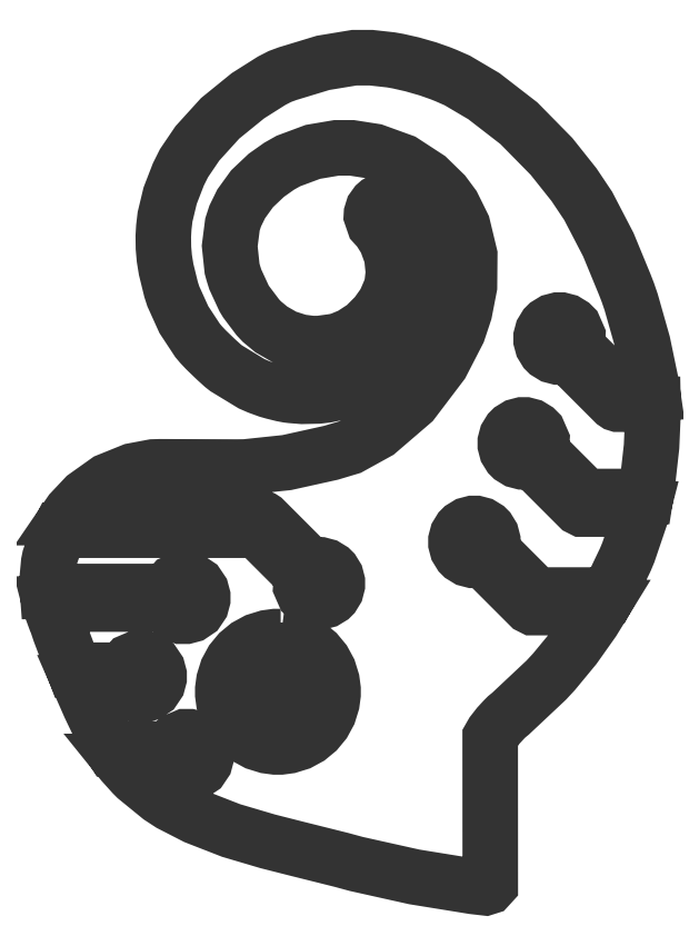
<metadata>
{"format":"dxf","ext":"dxf","renderer":"ezdxf+matplotlib","layout":"modelspace","background":"white","min_lineweight":24,"dpi":150}
</metadata>
<code>
0
SECTION
2
ENTITIES
0
LWPOLYLINE
8
0
90
       36
70
   129
43
0
10
23.26
20
-44.43
10
23.79
20
-44.51
10
24.45
20
-44.71
10
25.05
20
-45.03
10
25.57
20
-45.46
10
26
20
-45.98
10
26.32
20
-46.58
10
26.52
20
-47.24
10
26.6
20
-47.77
10
26.6
20
-48.12
10
26.52
20
-48.65
10
26.32
20
-49.31
10
26
20
-49.9
10
25.57
20
-50.43
10
25.05
20
-50.85
10
24.45
20
-51.18
10
23.79
20
-51.38
10
23.26
20
-51.45
10
22.91
20
-51.45
10
22.38
20
-51.38
10
21.72
20
-51.18
10
21.13
20
-50.85
10
20.61
20
-50.43
10
20.18
20
-49.9
10
19.85
20
-49.31
10
19.65
20
-48.65
10
19.58
20
-48.12
10
19.58
20
-47.77
10
19.65
20
-47.24
10
19.85
20
-46.58
10
20.18
20
-45.98
10
20.61
20
-45.46
10
21.13
20
-45.03
10
21.72
20
-44.71
10
22.38
20
-44.51
10
22.91
20
-44.43
0
LWPOLYLINE
8
0
90
      492
70
   129
43
0
10
8.39
20
-41.07
10
8.421
20
-41.52
10
8.426
20
-41.56
10
16.02
20
-41.56
10
16.07
20
-41.45
10
16.45
20
-41.01
10
16.96
20
-40.79
10
17.24
20
-40.79
10
17.58
20
-40.88
10
17.96
20
-41.13
10
18.21
20
-41.51
10
18.3
20
-41.85
10
18.3
20
-42.08
10
18.21
20
-42.42
10
17.96
20
-42.79
10
17.58
20
-43.04
10
17.24
20
-43.14
10
16.96
20
-43.14
10
16.45
20
-42.92
10
16.07
20
-42.48
10
16.02
20
-42.36
10
8.575
20
-42.36
10
8.6
20
-42.46
10
8.95
20
-43.42
10
8.994
20
-43.51
10
9.004
20
-43.53
10
9.133
20
-43.92
10
9.207
20
-44.13
10
10.04
20
-46.35
10
10.13
20
-46.57
10
13.25
20
-46.57
10
13.29
20
-46.46
10
13.68
20
-46.01
10
14.18
20
-45.8
10
14.46
20
-45.8
10
14.81
20
-45.89
10
15.18
20
-46.14
10
15.43
20
-46.51
10
15.52
20
-46.86
10
15.52
20
-47.08
10
15.43
20
-47.43
10
15.18
20
-47.8
10
14.81
20
-48.05
10
14.46
20
-48.14
10
14.18
20
-48.14
10
13.68
20
-47.93
10
13.29
20
-47.49
10
13.25
20
-47.37
10
10.46
20
-47.37
10
10.54
20
-47.54
10
10.57
20
-47.62
10
11.11
20
-48.83
10
11.11
20
-48.84
10
11.8
20
-50.3
10
11.96
20
-50.62
10
12.01
20
-50.73
10
12.48
20
-51.49
10
12.54
20
-51.58
10
16.25
20
-51.58
10
16.29
20
-51.47
10
16.68
20
-51.02
10
17.18
20
-50.81
10
17.46
20
-50.81
10
17.81
20
-50.9
10
18.18
20
-51.15
10
18.43
20
-51.52
10
18.52
20
-51.86
10
18.52
20
-52.09
10
18.43
20
-52.44
10
18.18
20
-52.81
10
17.81
20
-53.06
10
17.46
20
-53.15
10
17.18
20
-53.15
10
16.68
20
-52.94
10
16.29
20
-52.49
10
16.25
20
-52.38
10
13.13
20
-52.38
10
13.2
20
-52.45
10
13.86
20
-53.19
10
14.07
20
-53.4
10
15.59
20
-54.64
10
16.25
20
-55.07
10
17.86
20
-55.89
10
20.1
20
-56.77
10
22.43
20
-57.46
10
24.19
20
-57.91
10
27.15
20
-58.65
10
28.07
20
-58.9
10
31.77
20
-59.72
10
35.5
20
-60.33
10
36.28
20
-60.42
10
36.48
20
-60.36
10
36.6
20
-60.22
10
36.6
20
-50.93
10
36.6
20
-50.84
10
36.76
20
-50.56
10
37.12
20
-50.1
10
37.48
20
-49.71
10
37.65
20
-49.54
10
37.65
20
-49.54
10
37.89
20
-49.34
10
40.17
20
-47.2
10
40.66
20
-46.68
10
41.96
20
-45.1
10
43.13
20
-43.44
10
43.37
20
-43.05
10
43.63
20
-42.63
10
43.66
20
-42.59
10
39.3
20
-42.59
10
39.11
20
-42.49
10
36.09
20
-39.47
10
36.05
20
-39.49
10
35.71
20
-39.58
10
35.48
20
-39.58
10
35.14
20
-39.49
10
34.82
20
-39.29
10
34.71
20
-39.18
10
34.51
20
-38.86
10
34.42
20
-38.52
10
34.42
20
-38.29
10
34.51
20
-37.96
10
34.71
20
-37.63
10
34.76
20
-37.58
10
34.82
20
-37.52
10
35.14
20
-37.32
10
35.48
20
-37.23
10
35.7
20
-37.23
10
36.04
20
-37.32
10
36.37
20
-37.52
10
36.48
20
-37.63
10
36.68
20
-37.96
10
36.76
20
-38.29
10
36.76
20
-38.53
10
36.67
20
-38.86
10
36.65
20
-38.9
10
39.54
20
-41.79
10
44.11
20
-41.79
10
44.22
20
-41.59
10
45.2
20
-39.54
10
45.4
20
-39.07
10
46.24
20
-36.57
10
46.31
20
-36.32
10
42.45
20
-36.32
10
42.25
20
-36.22
10
39.23
20
-33.2
10
39.19
20
-33.22
10
38.85
20
-33.31
10
38.62
20
-33.31
10
38.29
20
-33.22
10
37.96
20
-33.02
10
37.85
20
-32.91
10
37.65
20
-32.59
10
37.56
20
-32.25
10
37.56
20
-32.02
10
37.65
20
-31.69
10
37.85
20
-31.36
10
37.9
20
-31.31
10
37.96
20
-31.25
10
38.28
20
-31.05
10
38.62
20
-30.96
10
38.85
20
-30.96
10
39.19
20
-31.05
10
39.51
20
-31.25
10
39.65
20
-31.4
10
39.89
20
-31.94
10
39.85
20
-32.52
10
39.8
20
-32.63
10
42.68
20
-35.52
10
46.49
20
-35.52
10
46.58
20
-34.94
10
46.87
20
-32.34
10
46.97
20
-30.07
10
46.96
20
-29.65
10
44.77
20
-29.65
10
44.72
20
-29.64
10
44.71
20
-29.64
10
44.71
20
-29.64
10
44.64
20
-29.62
10
44.64
20
-29.62
10
44.63
20
-29.61
10
44.52
20
-29.54
10
41.51
20
-26.53
10
41.47
20
-26.55
10
41.13
20
-26.64
10
40.9
20
-26.64
10
40.56
20
-26.55
10
40.24
20
-26.35
10
40.13
20
-26.24
10
39.93
20
-25.92
10
39.84
20
-25.58
10
39.84
20
-25.36
10
39.93
20
-25.02
10
40.13
20
-24.69
10
40.18
20
-24.64
10
40.24
20
-24.58
10
40.56
20
-24.38
10
40.9
20
-24.3
10
41.12
20
-24.3
10
41.46
20
-24.38
10
41.79
20
-24.58
10
41.93
20
-24.73
10
42.17
20
-25.27
10
42.13
20
-25.85
10
42.07
20
-25.96
10
44.96
20
-28.85
10
46.92
20
-28.85
10
46.85
20
-28.35
10
46.31
20
-25.76
10
45.57
20
-23.14
10
45.38
20
-22.6
10
45.38
20
-22.59
10
45.37
20
-22.55
10
45.36
20
-22.54
10
45.17
20
-22.04
10
44.12
20
-19.5
10
42.84
20
-17.03
10
42.53
20
-16.56
10
42.51
20
-16.54
10
41.93
20
-15.68
10
40.5
20
-13.88
10
38.42
20
-11.76
10
36.2
20
-10.05
10
34.5
20
-9.044
10
33.79
20
-8.73
10
33.41
20
-8.579
10
32.64
20
-8.308
10
31.63
20
-8.02
10
30.73
20
-7.815
10
30.27
20
-7.734
10
29.02
20
-7.596
10
27.95
20
-7.596
10
25.96
20
-7.925
10
23.7
20
-8.613
10
23.22
20
-8.791
10
22.69
20
-9.062
10
21.18
20
-10.02
10
19.41
20
-11.45
10
17.96
20
-13.05
10
17.11
20
-14.31
10
16.75
20
-15.02
10
16.23
20
-16.38
10
15.9
20
-17.72
10
15.86
20
-18.08
10
15.82
20
-18.38
10
15.79
20
-18.96
10
15.8
20
-19.7
10
15.86
20
-20.37
10
15.89
20
-20.59
10
15.89
20
-20.6
10
15.94
20
-20.9
10
15.95
20
-20.92
10
15.97
20
-21.06
10
16.29
20
-22.35
10
16.43
20
-22.79
10
17.1
20
-24.27
10
17.98
20
-25.59
10
18.18
20
-25.83
10
18.2
20
-25.85
10
18.38
20
-26.05
10
18.4
20
-26.08
10
18.41
20
-26.08
10
18.48
20
-26.15
10
18.58
20
-26.26
10
19.13
20
-26.78
10
19.59
20
-27.2
10
19.8
20
-27.36
10
21.4
20
-28.34
10
21.6
20
-28.43
10
21.84
20
-28.53
10
21.87
20
-28.54
10
21.92
20
-28.56
10
22.45
20
-28.75
10
22.51
20
-28.77
10
22.53
20
-28.78
10
22.76
20
-28.84
10
22.78
20
-28.85
10
22.81
20
-28.85
10
22.81
20
-28.85
10
22.85
20
-28.86
10
22.85
20
-28.86
10
22.86
20
-28.87
10
22.99
20
-28.9
10
23
20
-28.9
10
23.02
20
-28.91
10
23.02
20
-28.91
10
23.05
20
-28.92
10
23.05
20
-28.92
10
23.09
20
-28.93
10
23.14
20
-28.95
10
23.15
20
-28.95
10
23.36
20
-28.99
10
23.37
20
-29
10
23.51
20
-29.02
10
23.52
20
-29.02
10
23.53
20
-29.02
10
23.67
20
-29.05
10
23.69
20
-29.05
10
23.73
20
-29.06
10
23.94
20
-29.09
10
24.49
20
-29.13
10
24.52
20
-29.14
10
24.63
20
-29.14
10
25.52
20
-29.13
10
25.6
20
-29.12
10
25.64
20
-29.12
10
26.11
20
-29.07
10
26.16
20
-29.06
10
26.19
20
-29.06
10
26.43
20
-29.01
10
26.45
20
-29
10
26.58
20
-28.98
10
26.61
20
-28.97
10
26.96
20
-28.89
10
26.99
20
-28.88
10
27.03
20
-28.87
10
27.39
20
-28.77
10
27.42
20
-28.76
10
27.44
20
-28.76
10
27.59
20
-28.71
10
27.61
20
-28.7
10
27.64
20
-28.69
10
27.93
20
-28.57
10
27.96
20
-28.56
10
28
20
-28.54
10
28.36
20
-28.41
10
28.39
20
-28.4
10
28.39
20
-28.4
10
28.43
20
-28.38
10
28.43
20
-28.38
10
28.76
20
-28.22
10
30.19
20
-27.3
10
31.31
20
-26.2
10
31.49
20
-25.95
10
31.52
20
-25.91
10
31.81
20
-25.47
10
31.83
20
-25.43
10
31.84
20
-25.42
10
31.86
20
-25.39
10
31.86
20
-25.39
10
31.87
20
-25.37
10
31.98
20
-25.2
10
31.98
20
-25.19
10
31.99
20
-25.18
10
32.03
20
-25.11
10
32.03
20
-25.1
10
32.04
20
-25.08
10
32.18
20
-24.86
10
32.19
20
-24.84
10
32.22
20
-24.79
10
32.35
20
-24.52
10
32.37
20
-24.5
10
32.38
20
-24.47
10
32.48
20
-24.27
10
32.49
20
-24.25
10
32.49
20
-24.24
10
32.73
20
-23.61
10
32.77
20
-23.52
10
33.02
20
-22.43
10
33.07
20
-22.1
10
33.08
20
-20.98
10
32.9
20
-19.89
10
32.76
20
-19.42
10
32.15
20
-18.18
10
31.27
20
-17.1
10
31.06
20
-16.91
10
31.02
20
-16.88
10
30.96
20
-16.84
10
30.63
20
-16.68
10
30.3
20
-16.6
10
30.08
20
-16.6
10
29.75
20
-16.68
10
29.44
20
-16.84
10
29.39
20
-16.89
10
29.34
20
-16.93
10
29.14
20
-17.21
10
29.04
20
-17.53
10
29.04
20
-17.59
10
29.04
20
-17.65
10
29.22
20
-18.19
10
29.26
20
-18.23
10
29.3
20
-18.27
10
29.3
20
-18.28
10
29.36
20
-18.34
10
29.36
20
-18.34
10
29.54
20
-18.54
10
29.97
20
-19.23
10
30.33
20
-20.21
10
30.44
20
-21.26
10
30.35
20
-22.05
10
30.25
20
-22.36
10
29.99
20
-23
10
29.95
20
-23.06
10
29.82
20
-23.3
10
29.34
20
-23.97
10
28.6
20
-24.71
10
27.76
20
-25.27
10
27.05
20
-25.56
10
26.71
20
-25.65
10
25.73
20
-25.79
10
25.62
20
-25.79
10
25.59
20
-25.79
10
25.52
20
-25.79
10
25.24
20
-25.79
10
24.48
20
-25.69
10
23.54
20
-25.39
10
22.67
20
-24.89
10
22.06
20
-24.39
10
21.8
20
-24.11
10
21.06
20
-23.13
10
21
20
-23.02
10
20.93
20
-22.91
10
20.38
20
-21.72
10
20.33
20
-21.57
10
20.25
20
-21.31
10
20.17
20
-21.02
10
20.02
20
-19.58
10
20.19
20
-18.2
10
20.37
20
-17.67
10
20.75
20
-16.89
10
21.44
20
-15.93
10
22.35
20
-15.08
10
23.17
20
-14.5
10
23.75
20
-14.17
10
25.31
20
-13.59
10
26.81
20
-13.33
10
27.8
20
-13.33
10
29.24
20
-13.56
10
31.04
20
-14.21
10
32.63
20
-15.25
10
33.66
20
-16.25
10
34.22
20
-17.01
10
34.85
20
-18.28
10
35.3
20
-20.14
10
35.28
20
-22.16
10
34.96
20
-23.78
10
34.55
20
-25.02
10
33.5
20
-27.07
10
31.65
20
-29.5
10
29.44
20
-31.4
10
27.68
20
-32.37
10
26.46
20
-32.74
10
23.65
20
-33.36
10
21
20
-33.64
10
20.48
20
-33.65
10
17.02
20
-33.63
10
16.78
20
-33.63
10
15.57
20
-33.63
10
15.14
20
-33.64
10
13.83
20
-33.89
10
12.23
20
-34.53
10
10.82
20
-35.54
10
9.91
20
-36.5
10
9.664
20
-36.86
10
21.93
20
-36.86
10
21.99
20
-36.87
10
21.99
20
-36.87
10
22
20
-36.87
10
22.06
20
-36.89
10
22.06
20
-36.89
10
22.08
20
-36.9
10
22.19
20
-36.97
10
25.2
20
-39.98
10
25.24
20
-39.97
10
25.58
20
-39.87
10
25.81
20
-39.87
10
26.15
20
-39.96
10
26.47
20
-40.16
10
26.58
20
-40.27
10
26.78
20
-40.59
10
26.87
20
-40.93
10
26.87
20
-41.16
10
26.78
20
-41.49
10
26.58
20
-41.82
10
26.53
20
-41.87
10
26.47
20
-41.93
10
26.15
20
-42.13
10
25.81
20
-42.22
10
25.59
20
-42.22
10
25.25
20
-42.13
10
24.92
20
-41.93
10
24.78
20
-41.79
10
24.54
20
-41.24
10
24.58
20
-40.66
10
24.64
20
-40.55
10
21.75
20
-37.66
10
9.187
20
-37.66
10
9.113
20
-37.81
10
8.557
20
-39.42
10
8.521
20
-39.6
10
8.496
20
-39.72
10
8.386
20
-40.91
10
8.388
20
-41.02
0
LWPOLYLINE
8
0
90
       69
70
   129
43
0
10
23.5
20
-50.67
10
24.2
20
-50.44
10
24.97
20
-49.89
10
25.51
20
-49.11
10
25.73
20
-48.4
10
25.75
20
-47.93
10
25.62
20
-47.2
10
25.18
20
-46.36
10
24.48
20
-45.72
10
23.81
20
-45.4
10
23.58
20
-45.35
10
23.51
20
-45.34
10
23.49
20
-45.34
10
23.3
20
-45.31
10
23.27
20
-45.31
10
23.26
20
-45.31
10
23.22
20
-45.31
10
23.09
20
-45.38
10
23.02
20
-45.5
10
23.02
20
-47.45
10
23.09
20
-47.57
10
23.22
20
-47.64
10
23.52
20
-47.64
10
23.65
20
-47.57
10
23.72
20
-47.45
10
23.72
20
-46.11
10
23.86
20
-46.16
10
24.26
20
-46.41
10
24.68
20
-46.84
10
24.95
20
-47.38
10
25.05
20
-47.84
10
25.05
20
-48.2
10
24.89
20
-48.79
10
24.44
20
-49.44
10
23.78
20
-49.86
10
23.17
20
-50
10
22.79
20
-49.99
10
22.26
20
-49.83
10
21.66
20
-49.43
10
21.24
20
-48.85
10
21.07
20
-48.33
10
21.04
20
-48
10
21.1
20
-47.55
10
21.31
20
-47.01
10
21.67
20
-46.55
10
22.02
20
-46.27
10
22.15
20
-46.21
10
22.17
20
-46.2
10
22.31
20
-46.14
10
22.32
20
-46.13
10
22.34
20
-46.12
10
22.42
20
-46.05
10
22.46
20
-45.9
10
22.45
20
-45.85
10
22.45
20
-45.59
10
22.45
20
-45.56
10
22.29
20
-45.45
10
22.19
20
-45.45
10
22.07
20
-45.48
10
21.87
20
-45.56
10
21.36
20
-45.9
10
20.82
20
-46.48
10
20.48
20
-47.2
10
20.35
20
-47.8
10
20.35
20
-48.27
10
20.59
20
-49.09
10
21.22
20
-49.97
10
22.14
20
-50.54
10
22.98
20
-50.71
0
LWPOLYLINE
8
0
90
       13
70
   129
43
0
10
23.48
20
-48.44
10
23.52
20
-48.44
10
23.65
20
-48.37
10
23.72
20
-48.24
10
23.72
20
-48.04
10
23.65
20
-47.91
10
23.52
20
-47.84
10
23.22
20
-47.84
10
23.09
20
-47.91
10
23.02
20
-48.04
10
23.02
20
-48.24
10
23.09
20
-48.37
10
23.22
20
-48.44
0
VIEWPORT
8
0
10
5.25
20
4
30
0
40
11.64
41
8.993
68
     1
69
     1
12
5.25
22
4
13
0
23
0
14
0.5
24
0.5
15
0.5
25
0.5
16
0
26
0
36
1
17
0
27
0
37
0
42
50
43
0
44
0
45
8.993
50
0
51
0
72
   100
90
   557152
1

281
     0
71
     1
74
     0
110
0
120
0
130
0
111
1
121
0
131
0
112
0
122
1
132
0
79
     0
146
0
170
     0
61
     5
348
47A
292
     1
282
     1
141
0
142
0
63
   256
361
52E
0
ENDSEC
0
EOF

</code>
